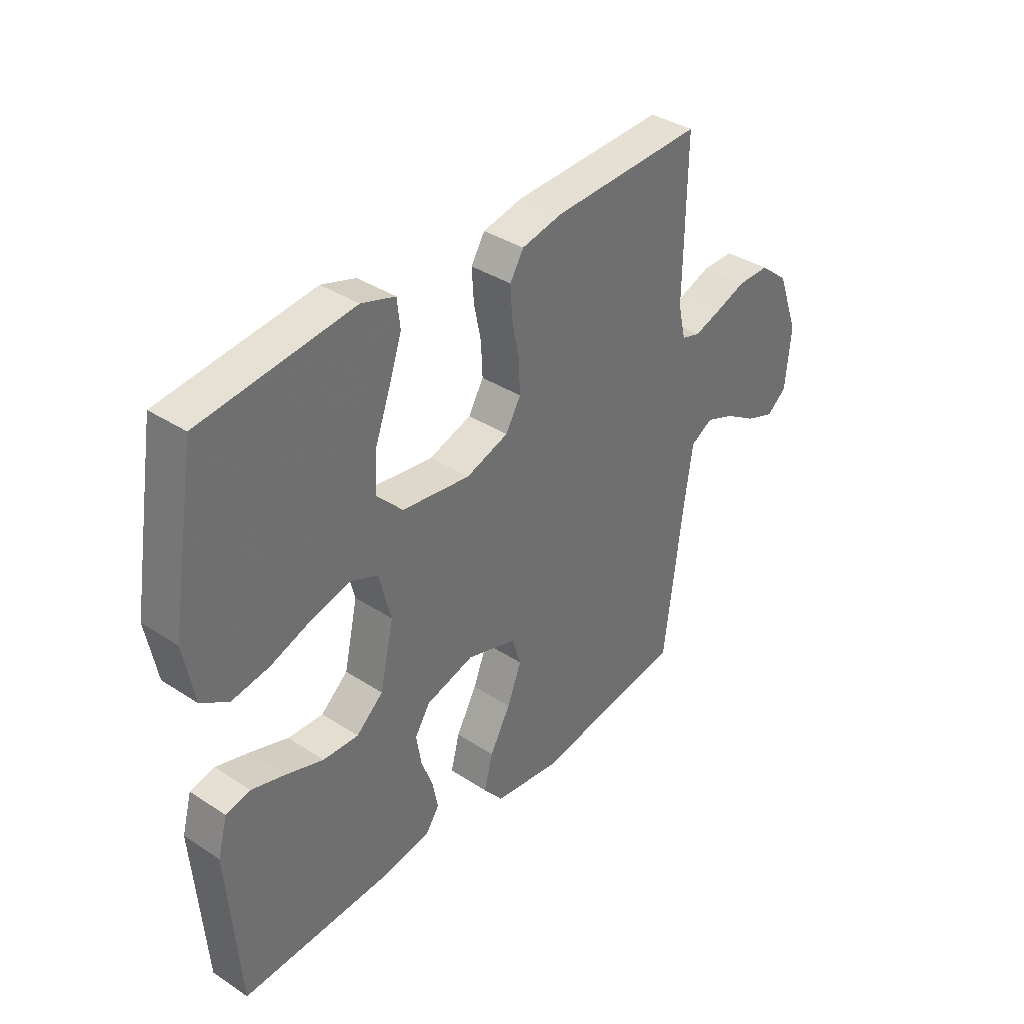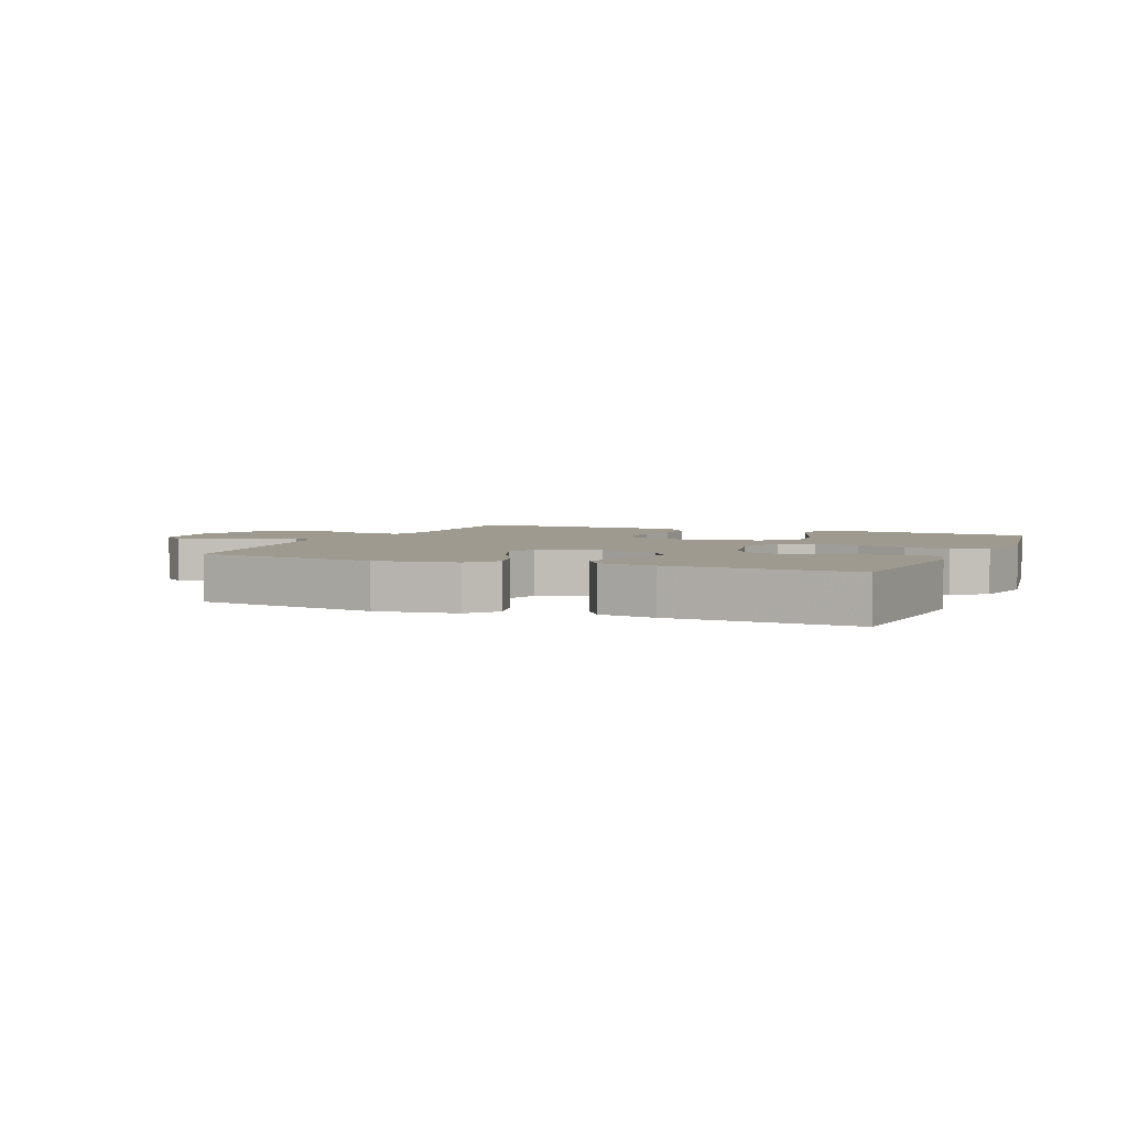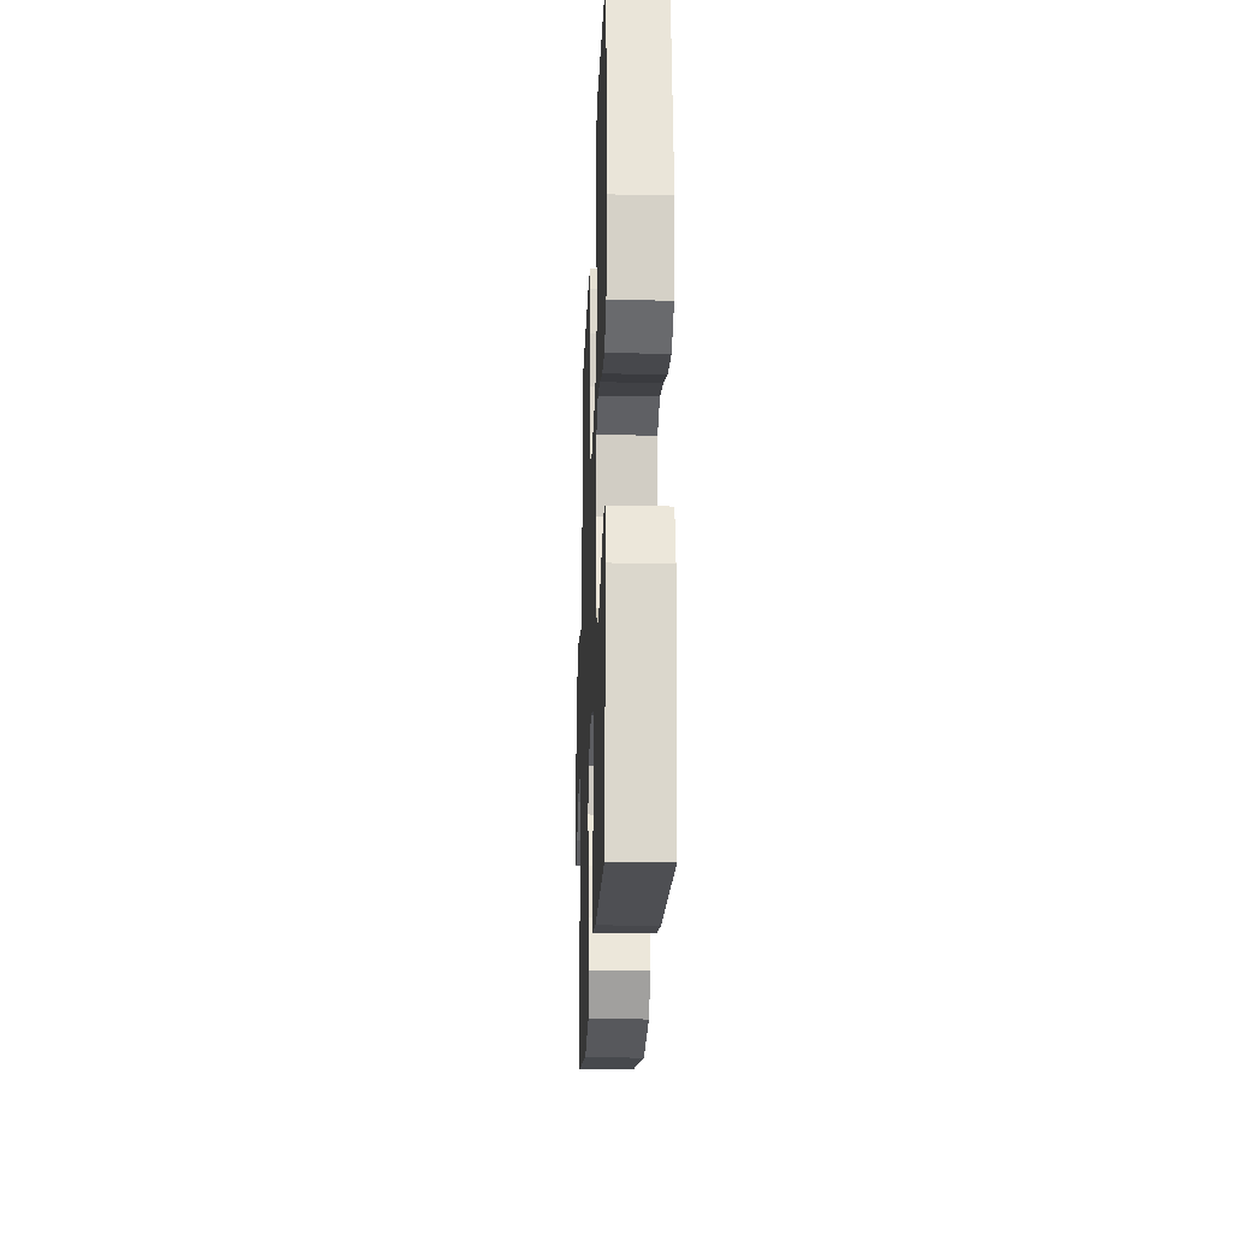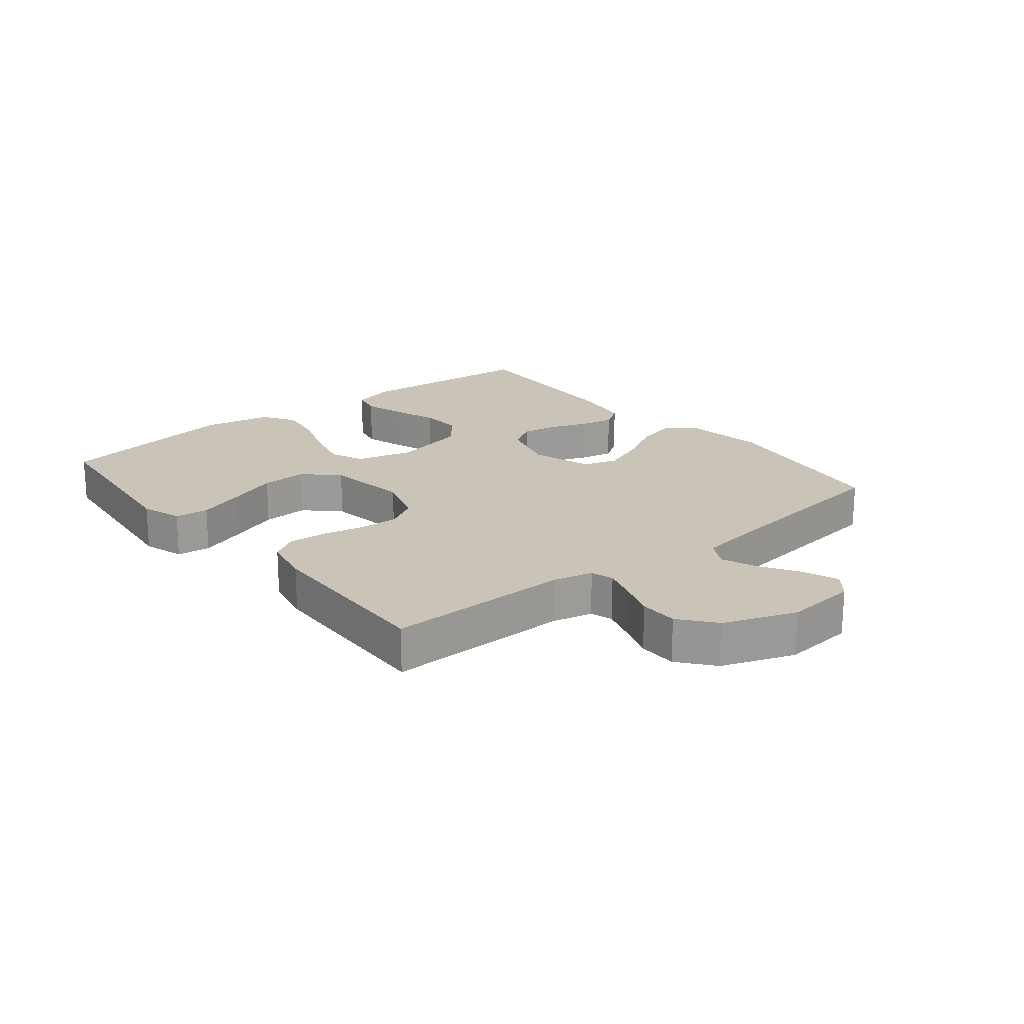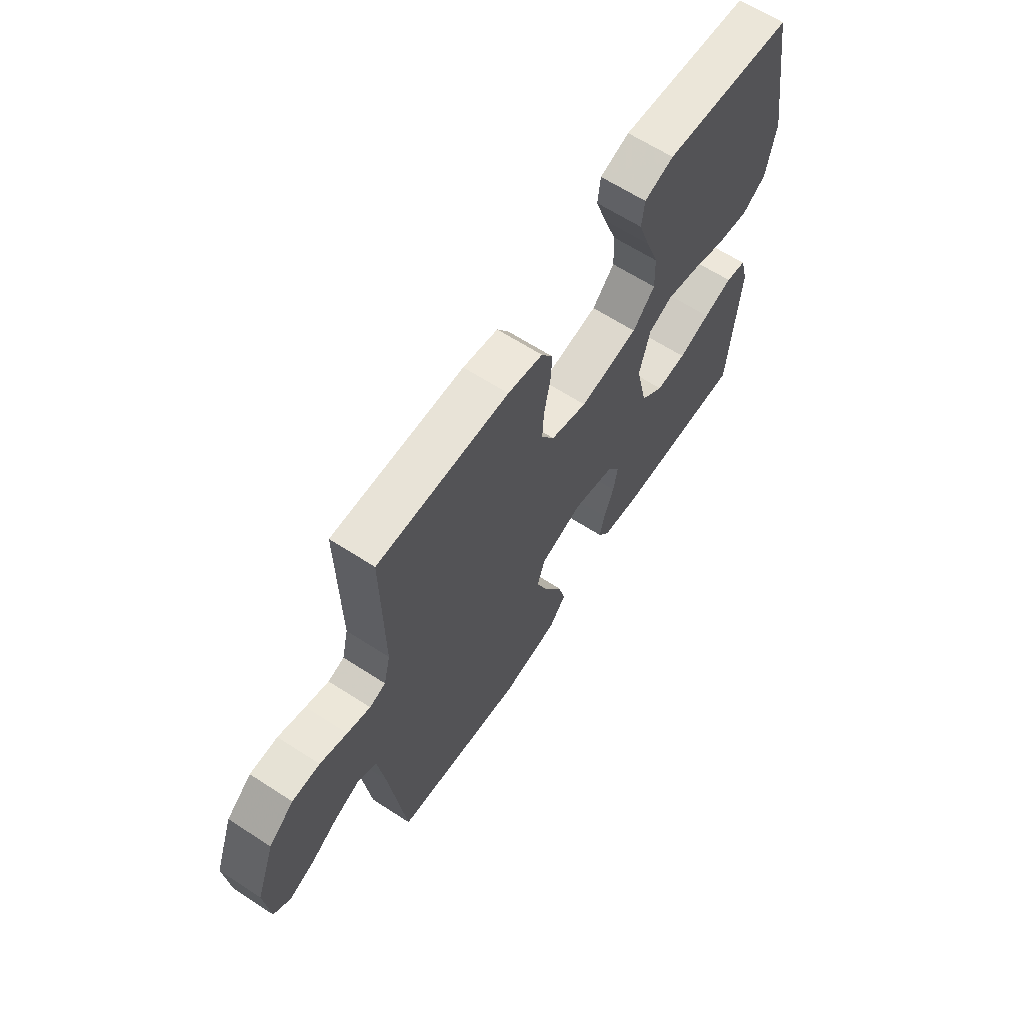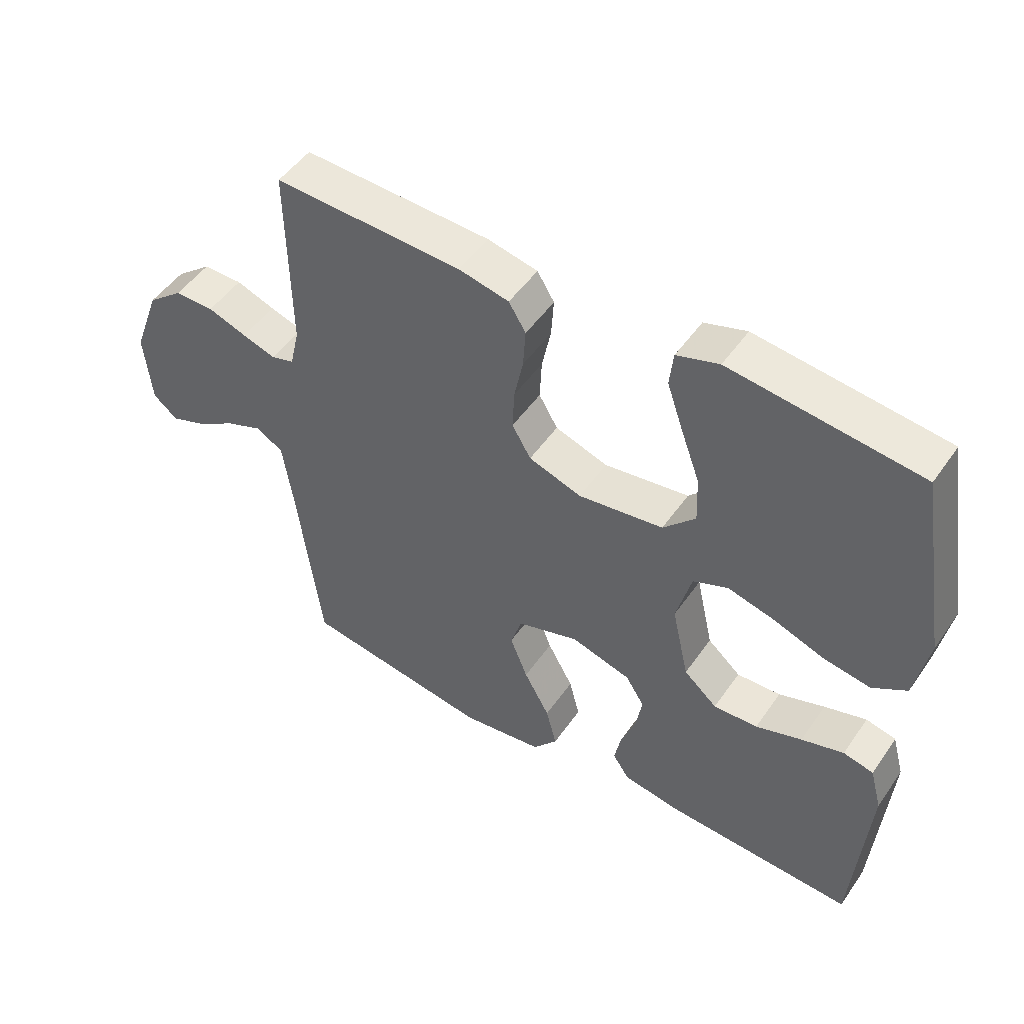
<metadata>
{"format":"obj","ext":"obj","renderer":"f3d","projection":"perspective","resolution":1024,"background":"white","views":[{"elev":37.1,"azim":-49.9,"up":"+Z"},{"elev":3.7,"azim":-157.0,"up":"+Y"},{"elev":-20.8,"azim":-92.1,"up":"+Z"},{"elev":20.0,"azim":50.9,"up":"+Y"},{"elev":64.0,"azim":123.2,"up":"+Z"},{"elev":49.7,"azim":-146.5,"up":"+Z"}]}
</metadata>
<code>
v -0.5 0.07 -0.5
v -0.523 0.07 -0.2
v -0.504 0.07 -0.13
v -0.456 0.07 -0.119
v -0.389 0.07 -0.139
v -0.316 0.07 -0.164
v -0.246 0.07 -0.167
v -0.193 0.07 -0.121
v -0.166 0.07 0
v -0.19 0.07 0.092
v -0.245 0.07 0.115
v -0.32 0.07 0.096
v -0.401 0.07 0.067
v -0.475 0.07 0.055
v -0.529 0.07 0.089
v -0.55 0.07 0.2
v -0.5 0.07 0.5
v -0.2 0.07 0.535
v -0.133 0.07 0.514
v -0.127 0.07 0.459
v -0.153 0.07 0.383
v -0.183 0.07 0.301
v -0.186 0.07 0.226
v -0.135 0.07 0.173
v 0 0.07 0.154
v 0.084 0.07 0.182
v 0.114 0.07 0.233
v 0.111 0.07 0.298
v 0.097 0.07 0.366
v 0.093 0.07 0.428
v 0.12 0.07 0.472
v 0.2 0.07 0.489
v 0.5 0.07 0.5
v 0.496 0.07 0.2
v 0.511 0.07 0.135
v 0.548 0.07 0.124
v 0.601 0.07 0.141
v 0.663 0.07 0.163
v 0.726 0.07 0.163
v 0.783 0.07 0.117
v 0.826 0.07 0
v 0.815 0.07 -0.117
v 0.776 0.07 -0.149
v 0.719 0.07 -0.128
v 0.656 0.07 -0.089
v 0.598 0.07 -0.066
v 0.554 0.07 -0.091
v 0.538 0.07 -0.2
v 0.5 0.07 -0.5
v 0.2 0.07 -0.546
v 0.069 0.07 -0.528
v 0.03 0.07 -0.48
v 0.047 0.07 -0.414
v 0.088 0.07 -0.34
v 0.116 0.07 -0.269
v 0.098 0.07 -0.213
v 0 0.07 -0.182
v -0.095 0.07 -0.209
v -0.125 0.07 -0.256
v -0.115 0.07 -0.315
v -0.092 0.07 -0.377
v -0.081 0.07 -0.431
v -0.108 0.07 -0.471
v -0.2 0.07 -0.486
v -0.5 0 -0.5
v -0.523 0 -0.2
v -0.504 0 -0.13
v -0.456 0 -0.119
v -0.389 0 -0.139
v -0.316 0 -0.164
v -0.246 0 -0.167
v -0.193 0 -0.121
v -0.166 0 0
v -0.19 0 0.092
v -0.245 0 0.115
v -0.32 0 0.096
v -0.401 0 0.067
v -0.475 0 0.055
v -0.529 0 0.089
v -0.55 0 0.2
v -0.5 0 0.5
v -0.2 0 0.535
v -0.133 0 0.514
v -0.127 0 0.459
v -0.153 0 0.383
v -0.183 0 0.301
v -0.186 0 0.226
v -0.135 0 0.173
v 0 0 0.154
v 0.084 0 0.182
v 0.114 0 0.233
v 0.111 0 0.298
v 0.097 0 0.366
v 0.093 0 0.428
v 0.12 0 0.472
v 0.2 0 0.489
v 0.5 0 0.5
v 0.496 0 0.2
v 0.511 0 0.135
v 0.548 0 0.124
v 0.601 0 0.141
v 0.663 0 0.163
v 0.726 0 0.163
v 0.783 0 0.117
v 0.826 0 0
v 0.815 0 -0.117
v 0.776 0 -0.149
v 0.719 0 -0.128
v 0.656 0 -0.089
v 0.598 0 -0.066
v 0.554 0 -0.091
v 0.538 0 -0.2
v 0.5 0 -0.5
v 0.2 0 -0.546
v 0.069 0 -0.528
v 0.03 0 -0.48
v 0.047 0 -0.414
v 0.088 0 -0.34
v 0.116 0 -0.269
v 0.098 0 -0.213
v 0 0 -0.182
v -0.095 0 -0.209
v -0.125 0 -0.256
v -0.115 0 -0.315
v -0.092 0 -0.377
v -0.081 0 -0.431
v -0.108 0 -0.471
v -0.2 0 -0.486
f 60 61 62 63
f 59 60 63 64
f 51 52 53 54
f 51 54 55
f 48 49 50 51
f 47 48 51 55
f 46 47 55 56
f 42 43 44 45
f 42 45 46
f 41 42 46
f 40 41 46
f 37 38 39 40
f 36 37 40 46
f 35 36 46 56
f 31 32 33 34
f 28 29 30 31
f 27 28 31 34
f 26 27 34 35
f 19 20 21 22
f 17 18 19 22
f 17 22 23
f 16 17 23 24
f 12 13 14 15
f 11 12 15 16
f 3 4 5 6
f 1 2 3 6
f 59 64 1 6
f 58 59 6 7
f 57 58 7 8
f 26 35 56 57
f 25 26 57 8
f 11 16 24 25
f 10 11 25
f 9 10 25
f 8 9 25
f 127 126 125 124
f 128 127 124 123
f 118 117 116 115
f 119 118 115
f 115 114 113 112
f 119 115 112 111
f 120 119 111 110
f 109 108 107 106
f 110 109 106
f 110 106 105
f 110 105 104
f 104 103 102 101
f 110 104 101 100
f 120 110 100 99
f 98 97 96 95
f 95 94 93 92
f 98 95 92 91
f 99 98 91 90
f 86 85 84 83
f 86 83 82 81
f 87 86 81
f 88 87 81 80
f 79 78 77 76
f 80 79 76 75
f 70 69 68 67
f 70 67 66 65
f 70 65 128 123
f 71 70 123 122
f 72 71 122 121
f 121 120 99 90
f 72 121 90 89
f 89 88 80 75
f 89 75 74
f 89 74 73
f 89 73 72
f 1 65 66 2
f 2 66 67 3
f 3 67 68 4
f 4 68 69 5
f 5 69 70 6
f 6 70 71 7
f 7 71 72 8
f 8 72 73 9
f 9 73 74 10
f 10 74 75 11
f 11 75 76 12
f 12 76 77 13
f 13 77 78 14
f 14 78 79 15
f 15 79 80 16
f 16 80 81 17
f 17 81 82 18
f 18 82 83 19
f 19 83 84 20
f 20 84 85 21
f 21 85 86 22
f 22 86 87 23
f 23 87 88 24
f 24 88 89 25
f 25 89 90 26
f 26 90 91 27
f 27 91 92 28
f 28 92 93 29
f 29 93 94 30
f 30 94 95 31
f 31 95 96 32
f 32 96 97 33
f 33 97 98 34
f 34 98 99 35
f 35 99 100 36
f 36 100 101 37
f 37 101 102 38
f 38 102 103 39
f 39 103 104 40
f 40 104 105 41
f 41 105 106 42
f 42 106 107 43
f 43 107 108 44
f 44 108 109 45
f 45 109 110 46
f 46 110 111 47
f 47 111 112 48
f 48 112 113 49
f 49 113 114 50
f 50 114 115 51
f 51 115 116 52
f 52 116 117 53
f 53 117 118 54
f 54 118 119 55
f 55 119 120 56
f 56 120 121 57
f 57 121 122 58
f 58 122 123 59
f 59 123 124 60
f 60 124 125 61
f 61 125 126 62
f 62 126 127 63
f 63 127 128 64
f 64 128 65 1

</code>
